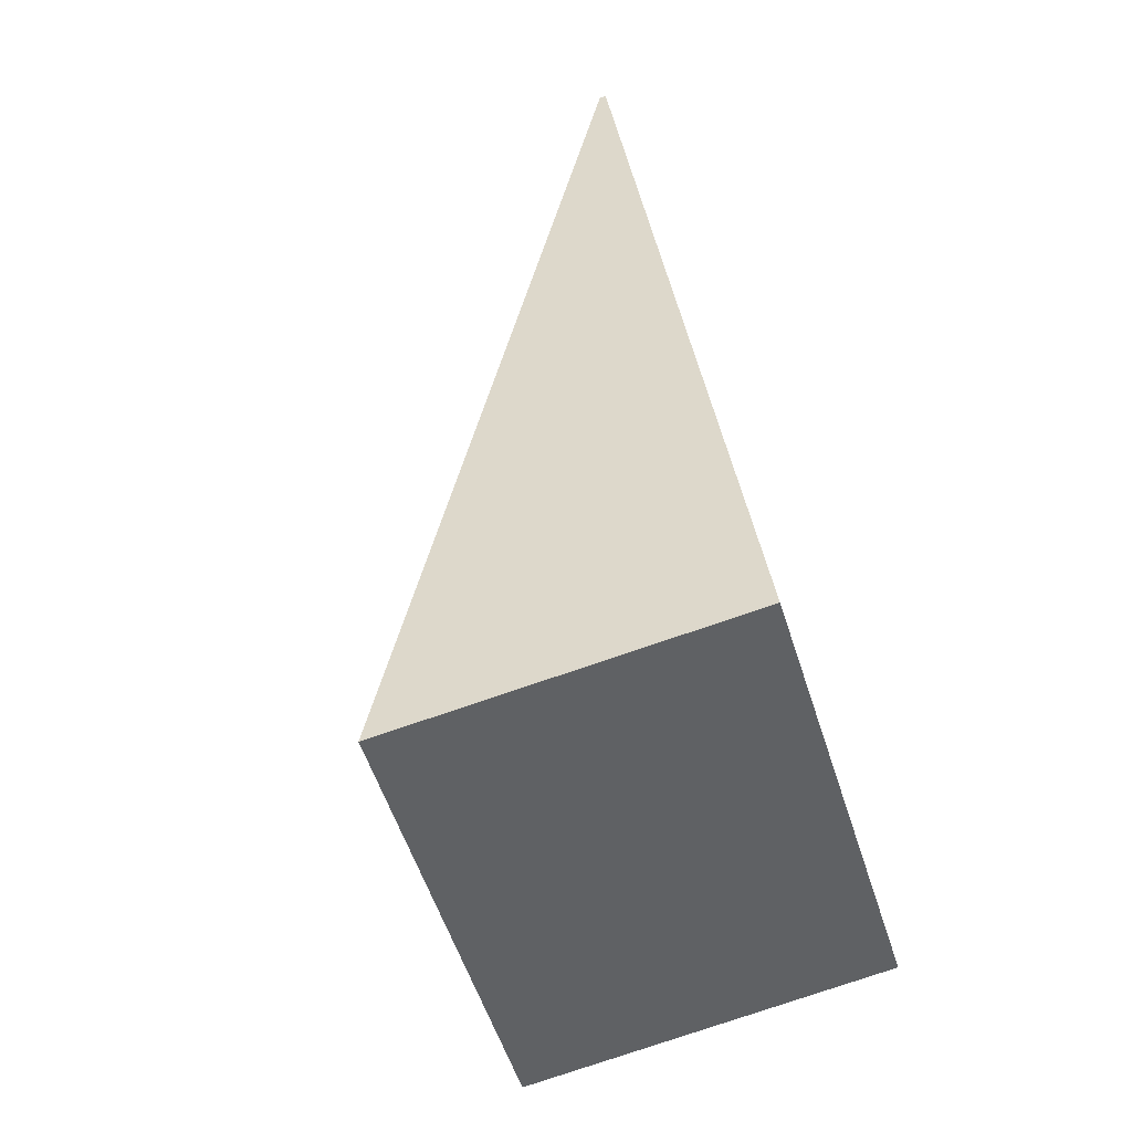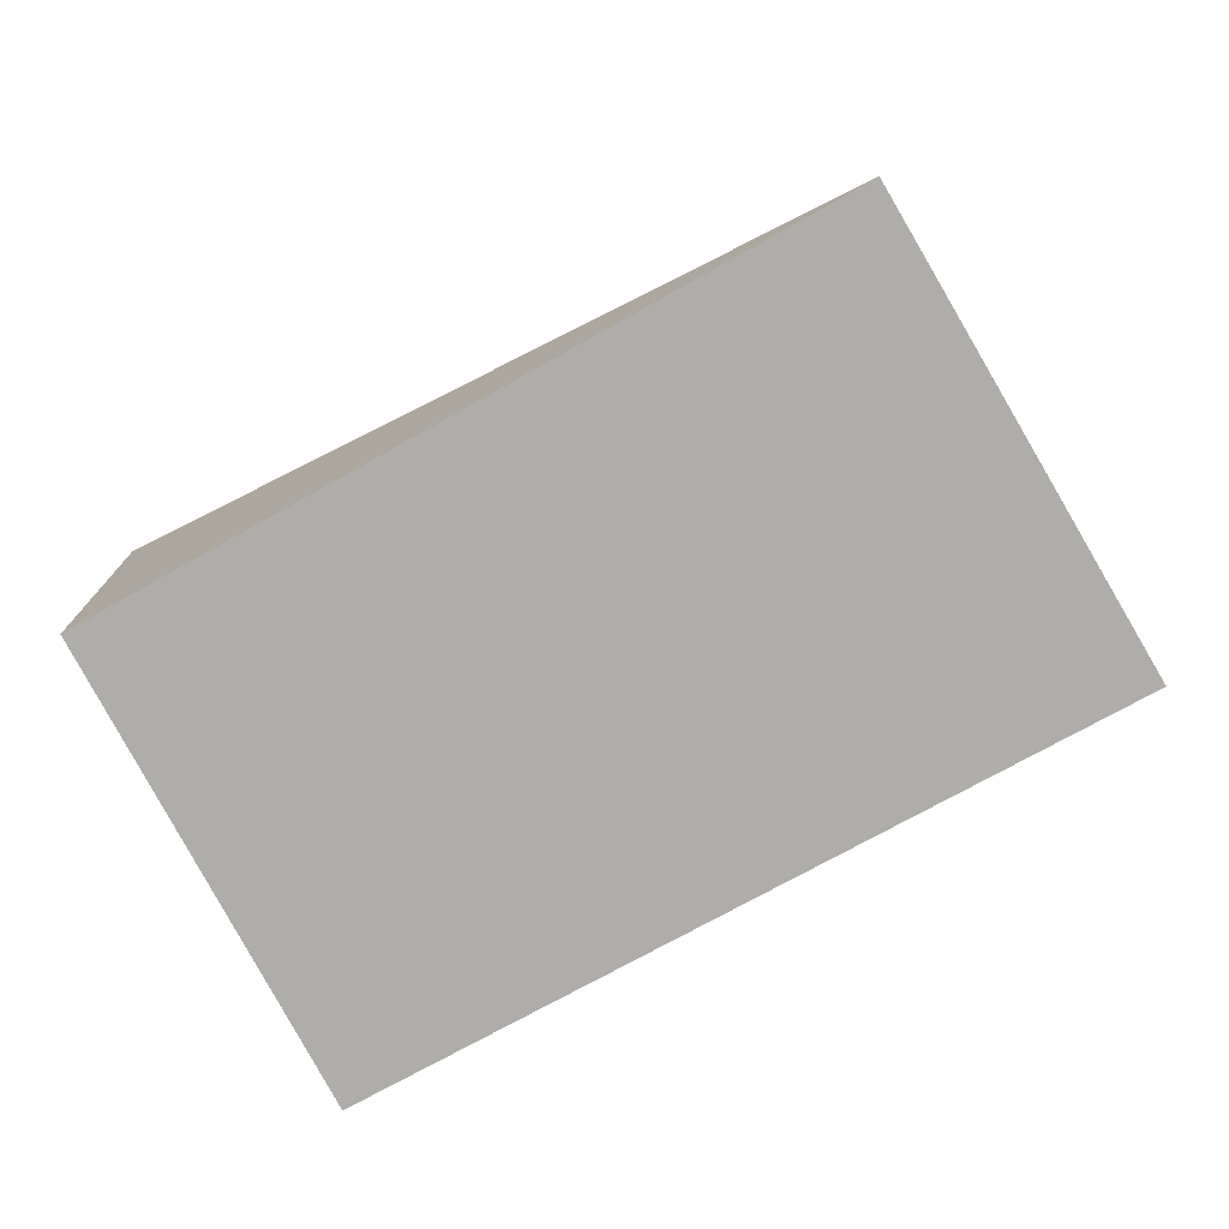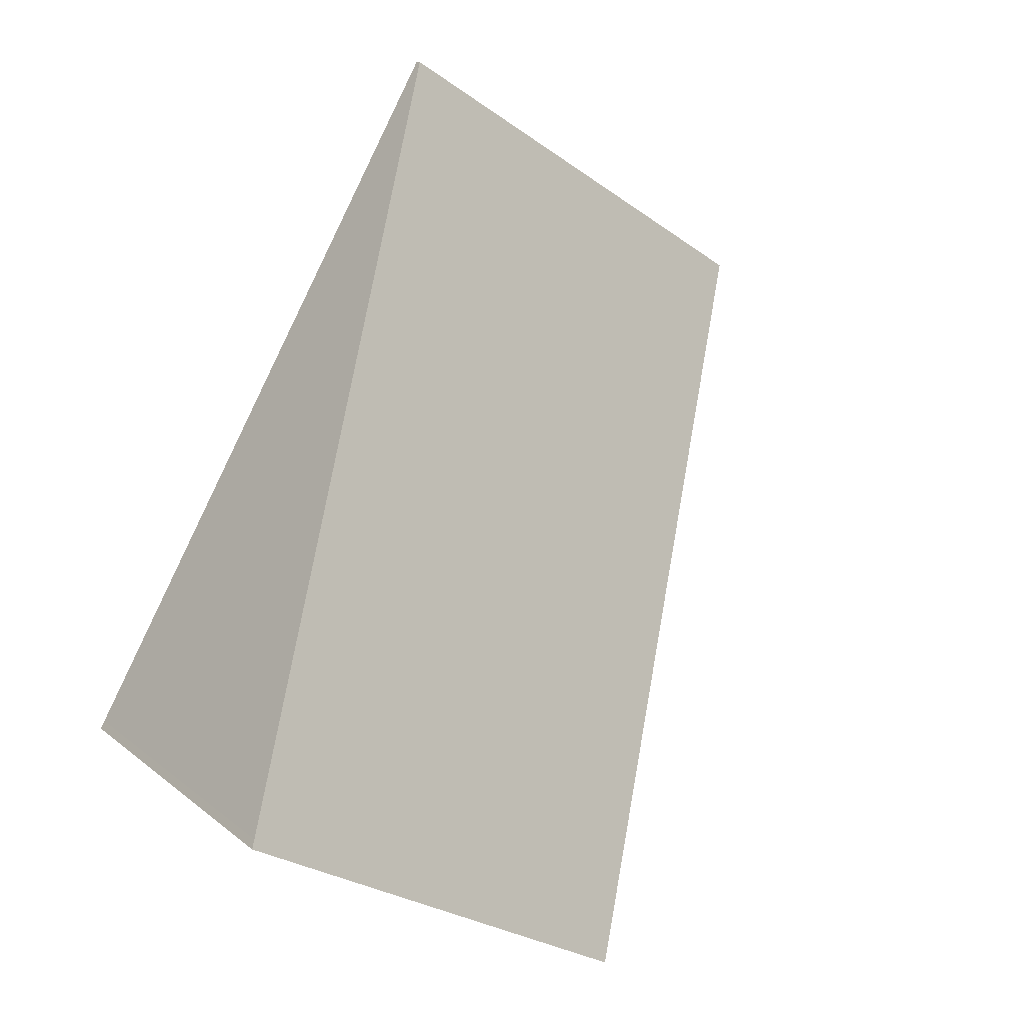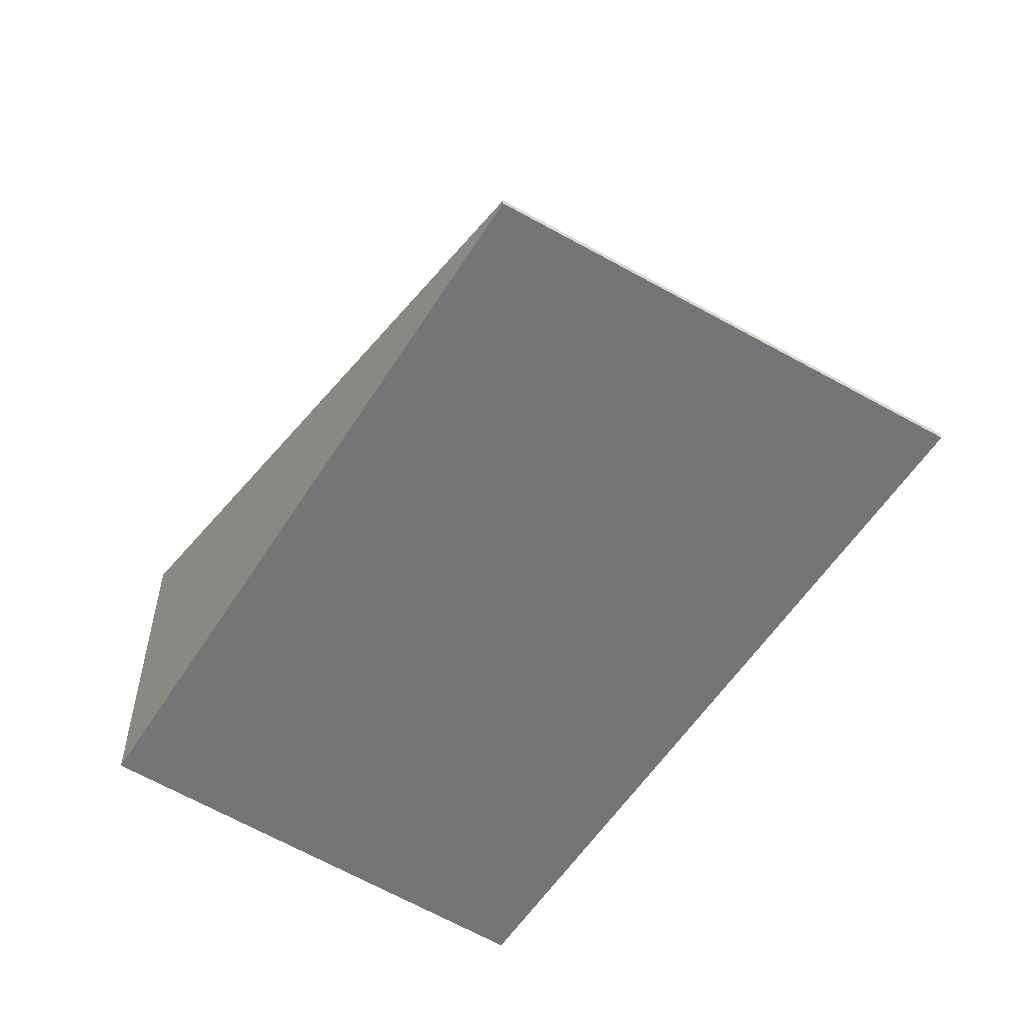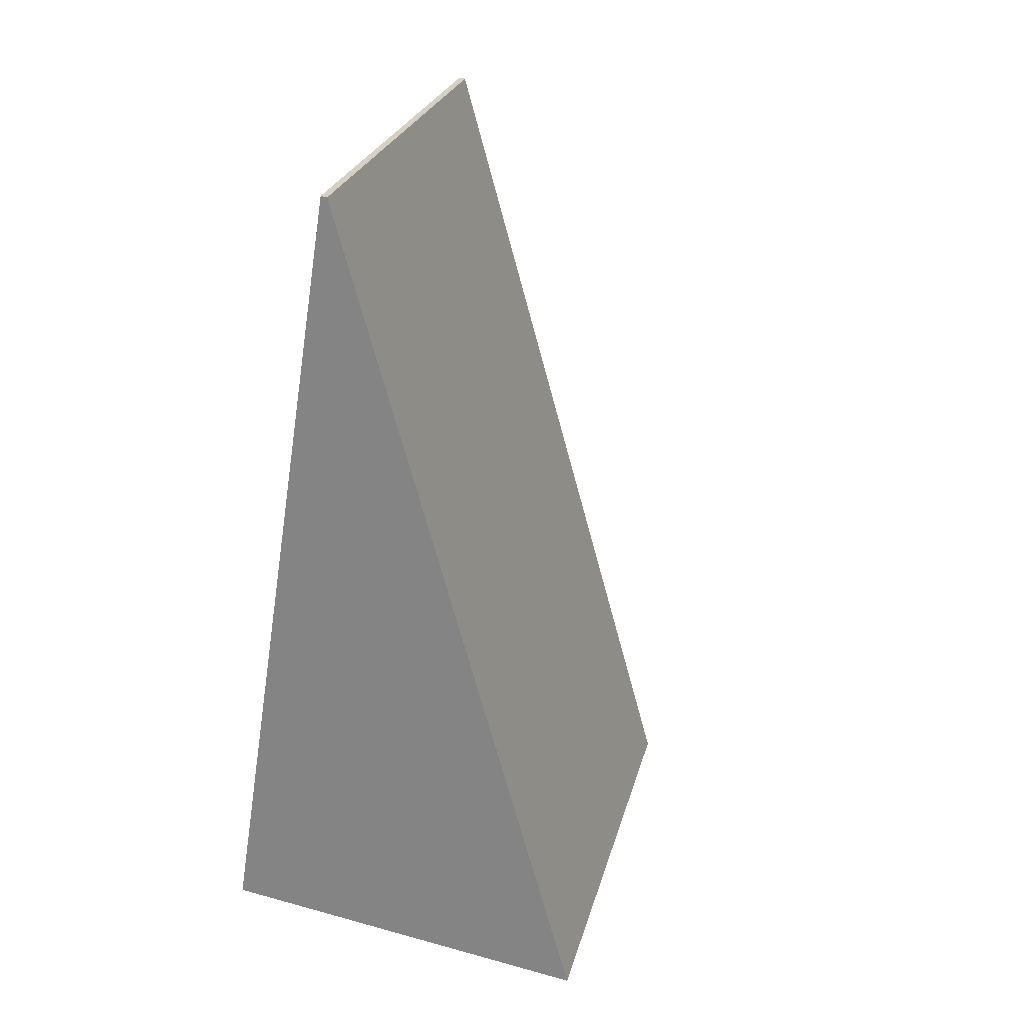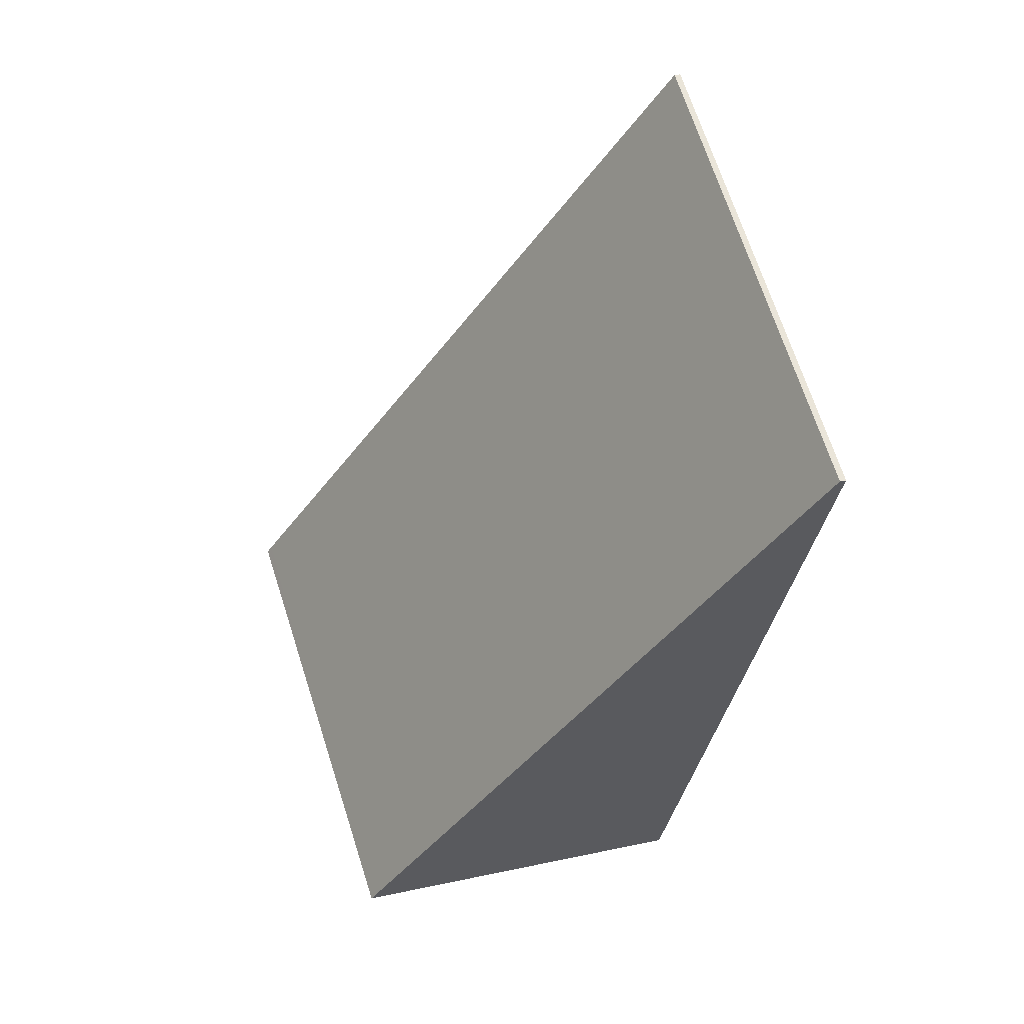
<metadata>
{"format":"obj","ext":"obj","renderer":"f3d","projection":"perspective","resolution":1024,"background":"white","views":[{"elev":-78.3,"azim":-71.2,"up":"+Z"},{"elev":-77.4,"azim":-91.9,"up":"+Y"},{"elev":16.6,"azim":147.4,"up":"+Z"},{"elev":-56.6,"azim":-62.9,"up":"+Y"},{"elev":57.1,"azim":106.5,"up":"+Z"},{"elev":27.1,"azim":-108.9,"up":"+Z"}]}
</metadata>
<code>
v  0 0.055 3.368e-18
v  5.613 3.17 -4.655
v  3.533 3.124 -5.854
v  0.88 0.055 0.559
v  3.659 0.055 2.323
v  7.174 3.17 -3.664
v  7.214 3.205 -3.732
v  3.533 3.585e-16 -5.854
v  0 0 0
v  0.88 -3.423e-17 0.559
v  3.659 -1.422e-16 2.323
v  7.174 2.244e-16 -3.664
v  7.214 2.285e-16 -3.732
v  5.613 2.85e-16 -4.655
g defaultobject
f 1 2 3
f 2 1 4
f 2 4 5
f 2 5 6
f 2 6 7
f 8 1 3
f 1 8 9
f 9 4 1
f 4 9 10
f 4 10 5
f 5 10 11
f 11 6 5
f 6 11 12
f 6 12 7
f 7 12 13
f 13 2 7
f 2 13 3
f 3 13 8
f 8 13 14
f 8 10 9
f 10 8 14
f 10 14 11
f 11 14 12
f 12 14 13

</code>
